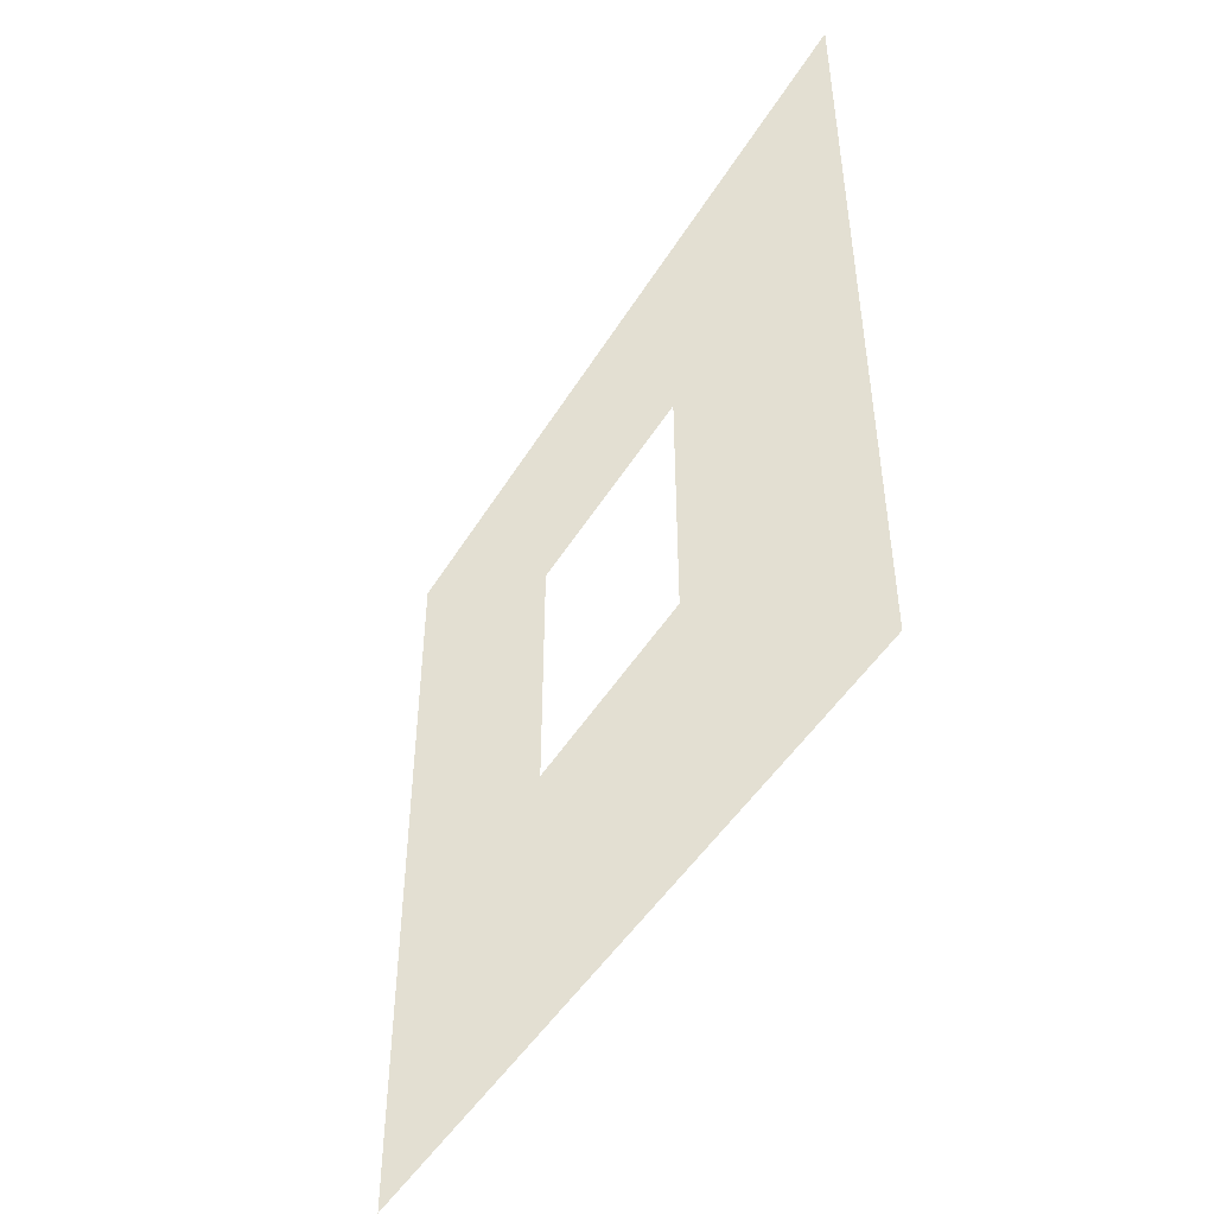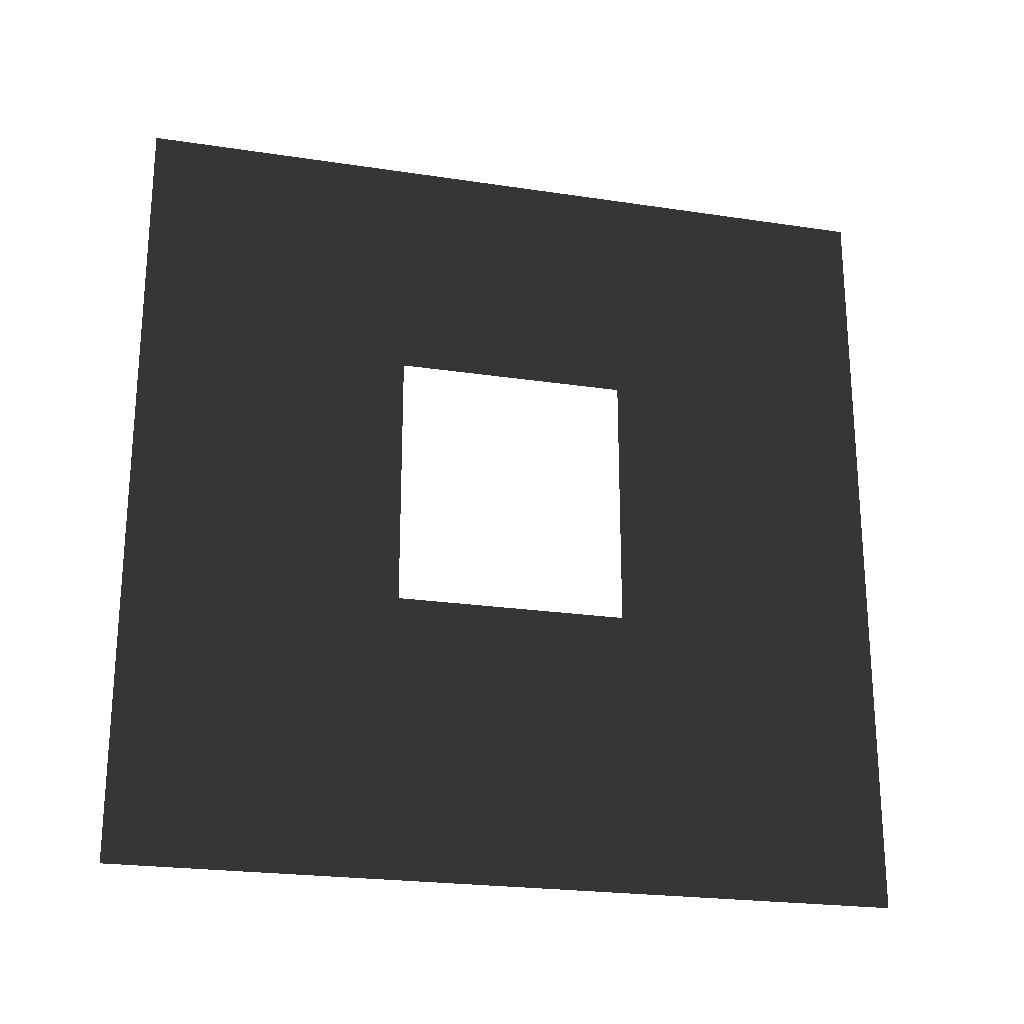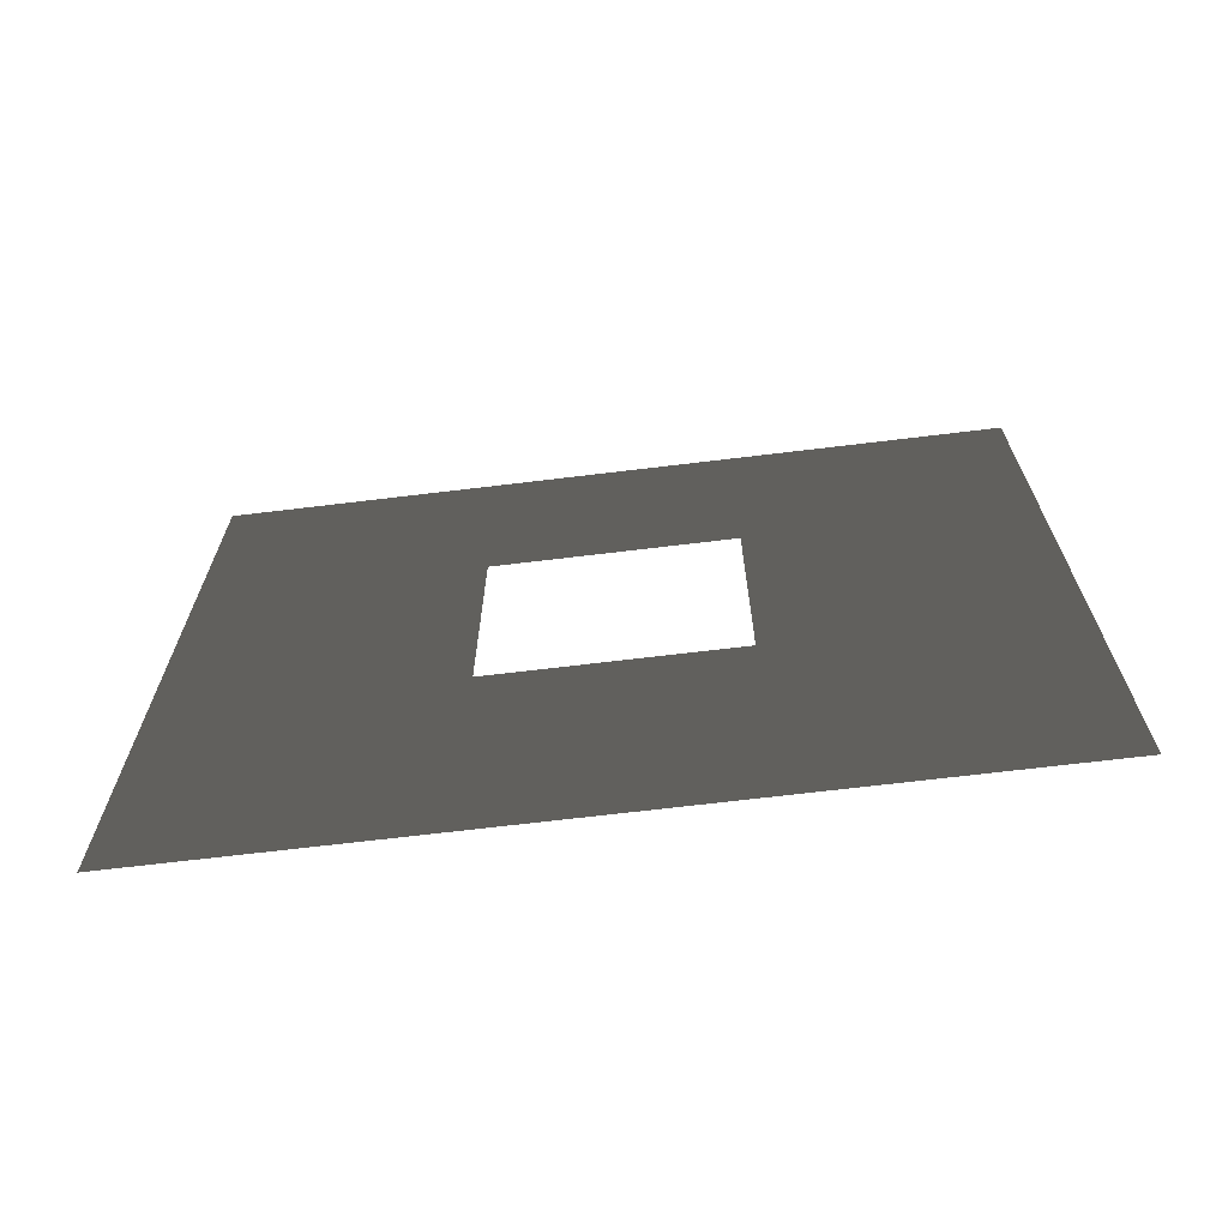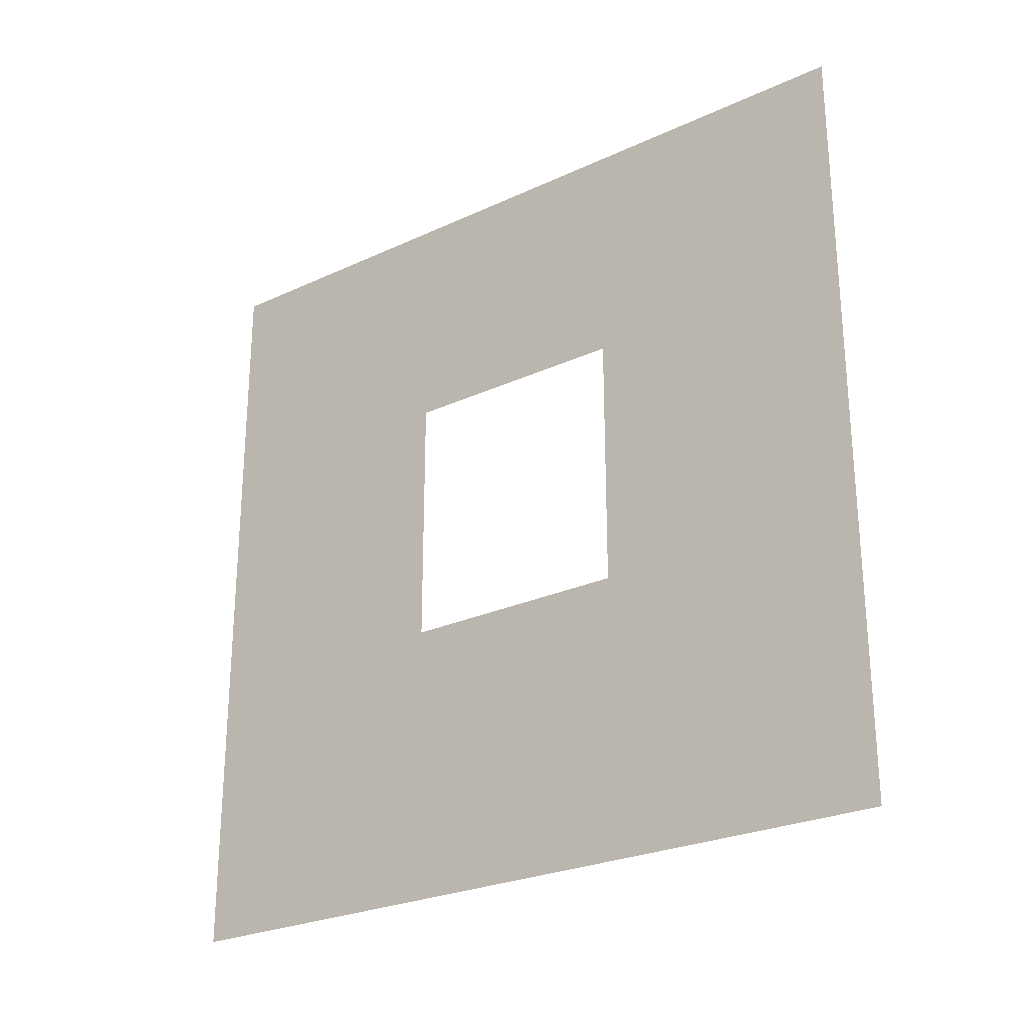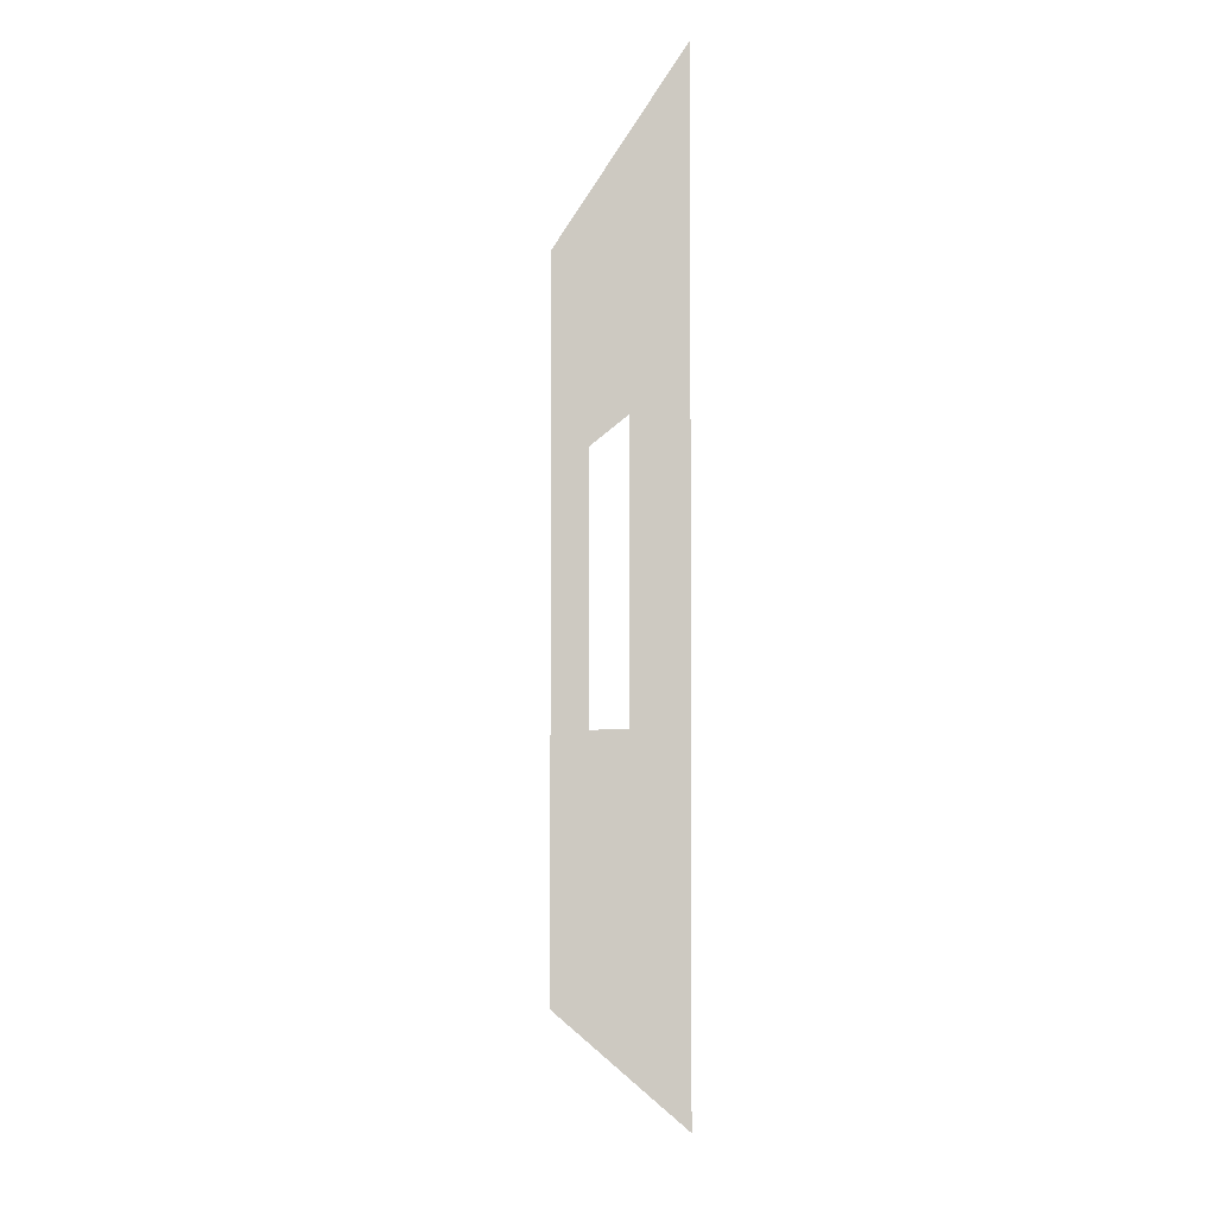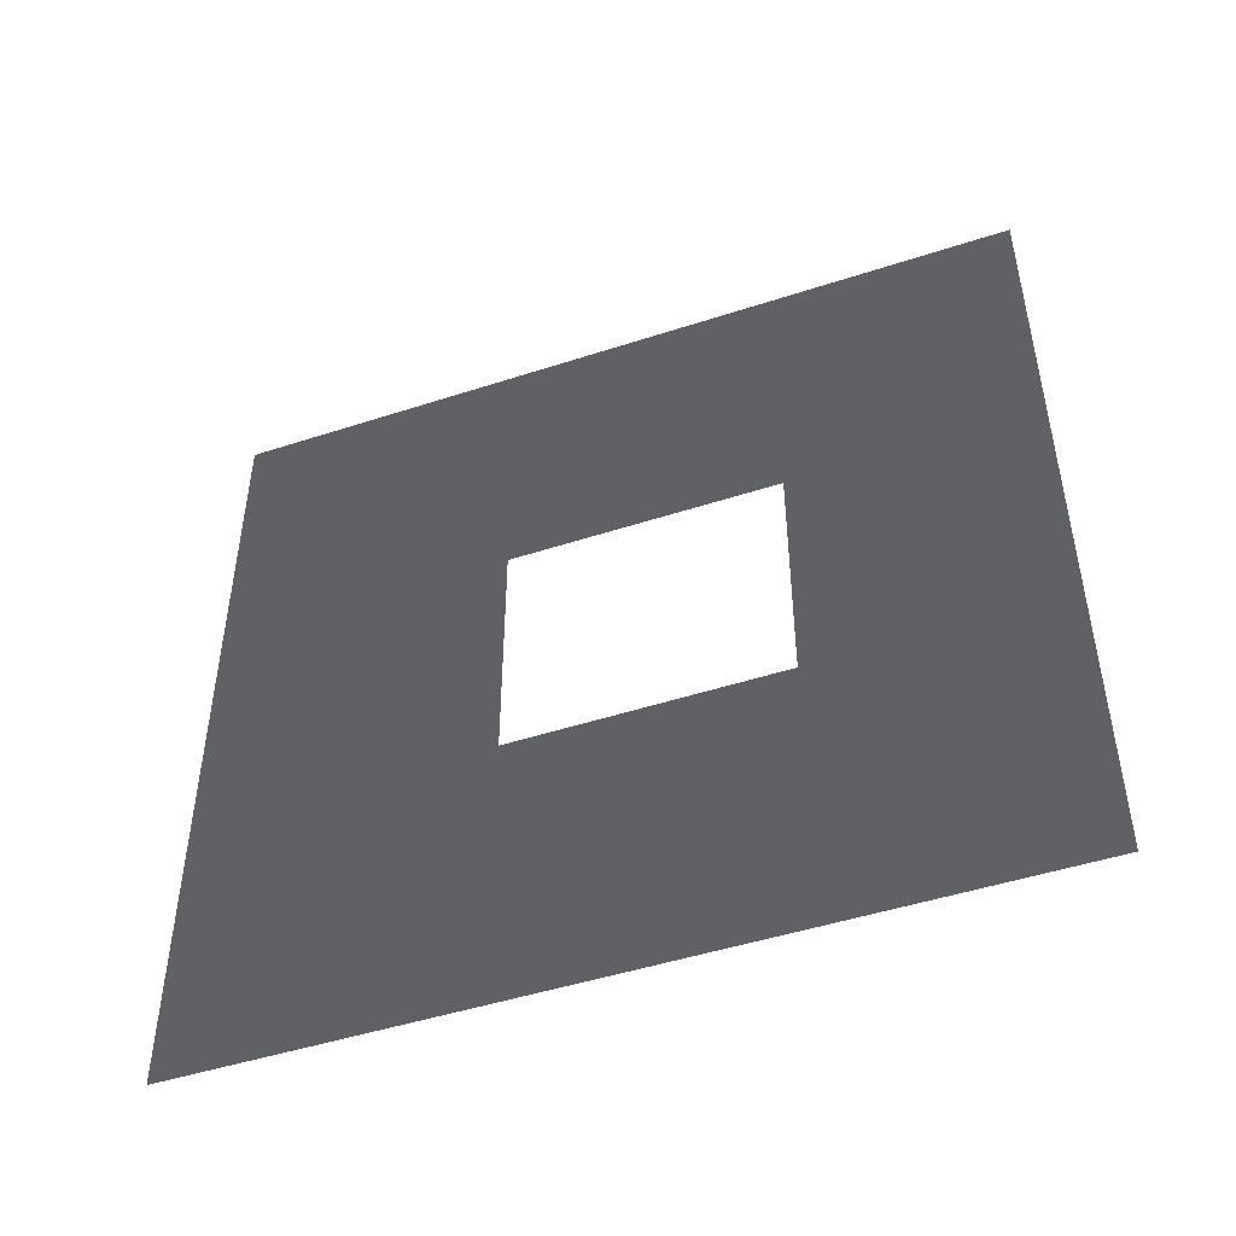
<metadata>
{"format":"obj","ext":"obj","renderer":"f3d","projection":"perspective","resolution":1024,"background":"white","views":[{"elev":-47.4,"azim":150.1,"up":"+Y"},{"elev":-22.8,"azim":-104.5,"up":"+Y"},{"elev":-68.5,"azim":-83.1,"up":"+Y"},{"elev":-25.9,"azim":-53.6,"up":"+Y"},{"elev":-2.9,"azim":171.3,"up":"+Y"},{"elev":-47.5,"azim":110.2,"up":"+Z"}]}
</metadata>
<code>
v 4.225e-06 1.094 1.05
v 4.361e-06 3 -1.444e-05
v 4.335e-06 -7.983e-07 -1.187e-05
v 4.244e-06 2.094 1.05
v 4.101e-06 2.094 1.95
v 3.984e-06 3 3
v 3.943e-06 -1.197e-06 3
v 4.082e-06 1.094 1.95
g wall01_window1m_B_2_9909_920
f 1 3 2
f 2 4 1
f 5 4 2
f 2 6 5
f 5 6 7
f 7 3 1
f 7 8 5
f 1 8 7

</code>
